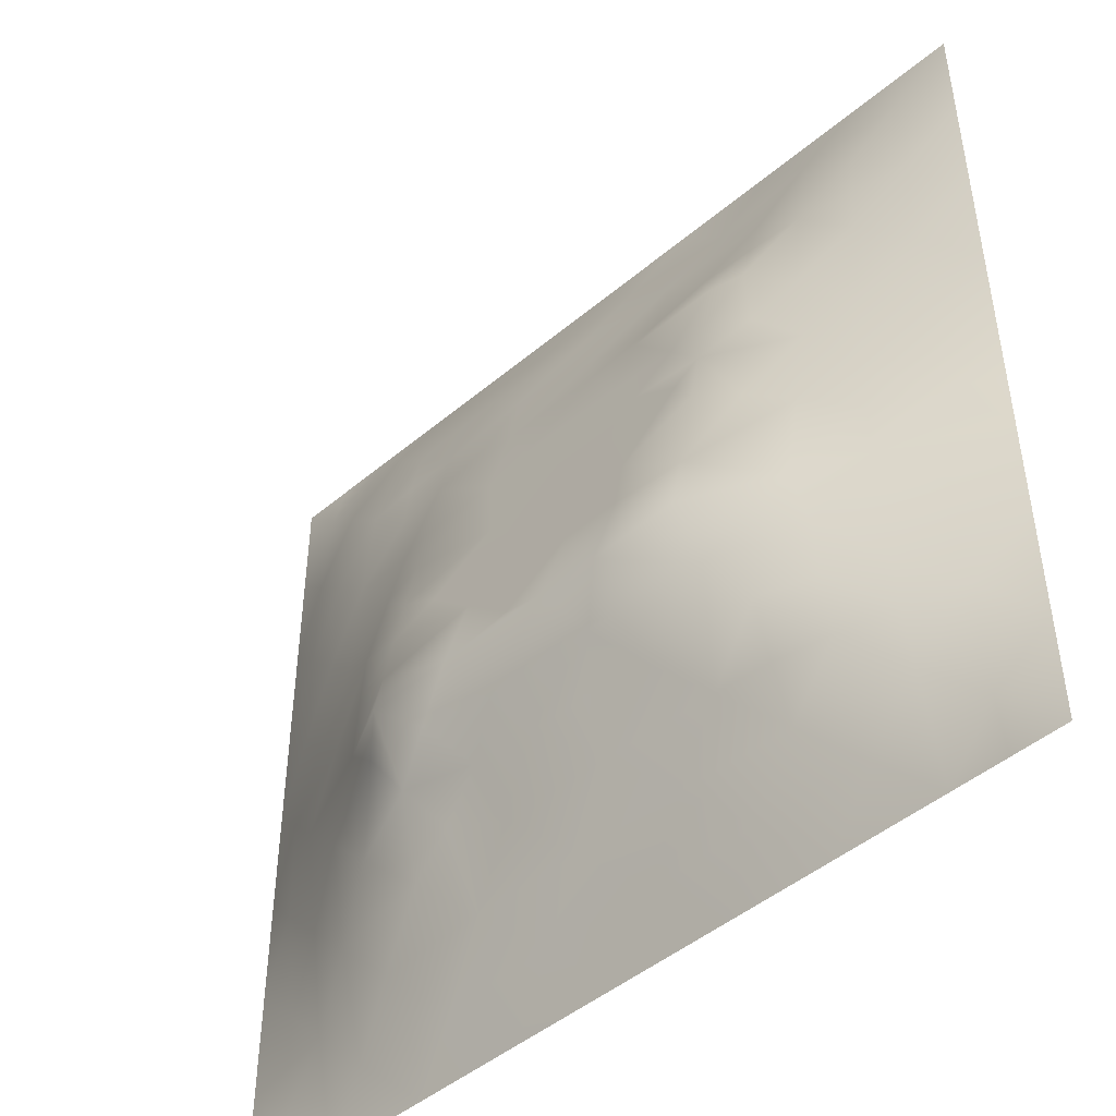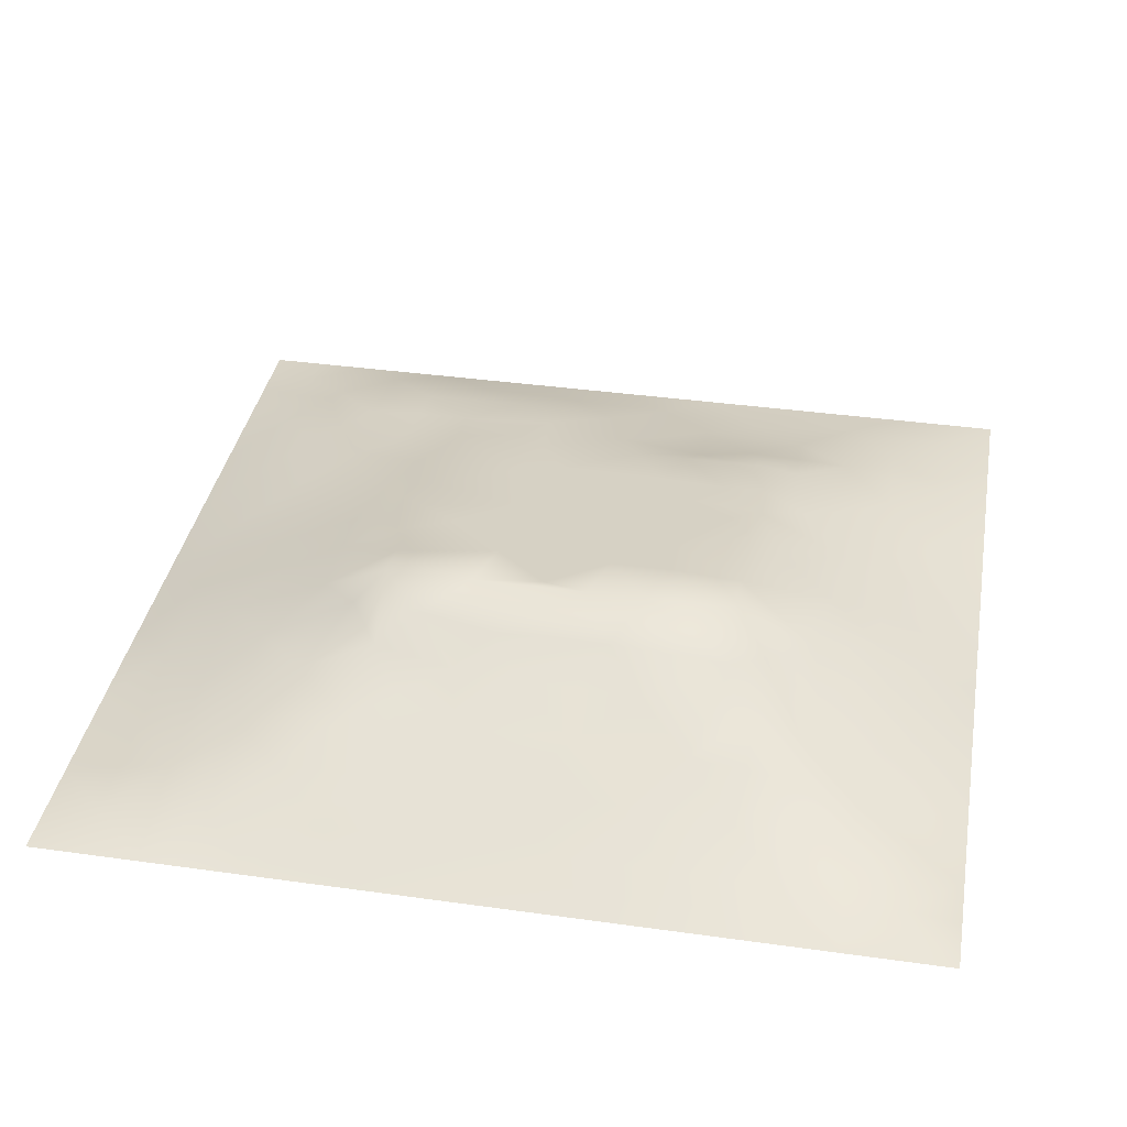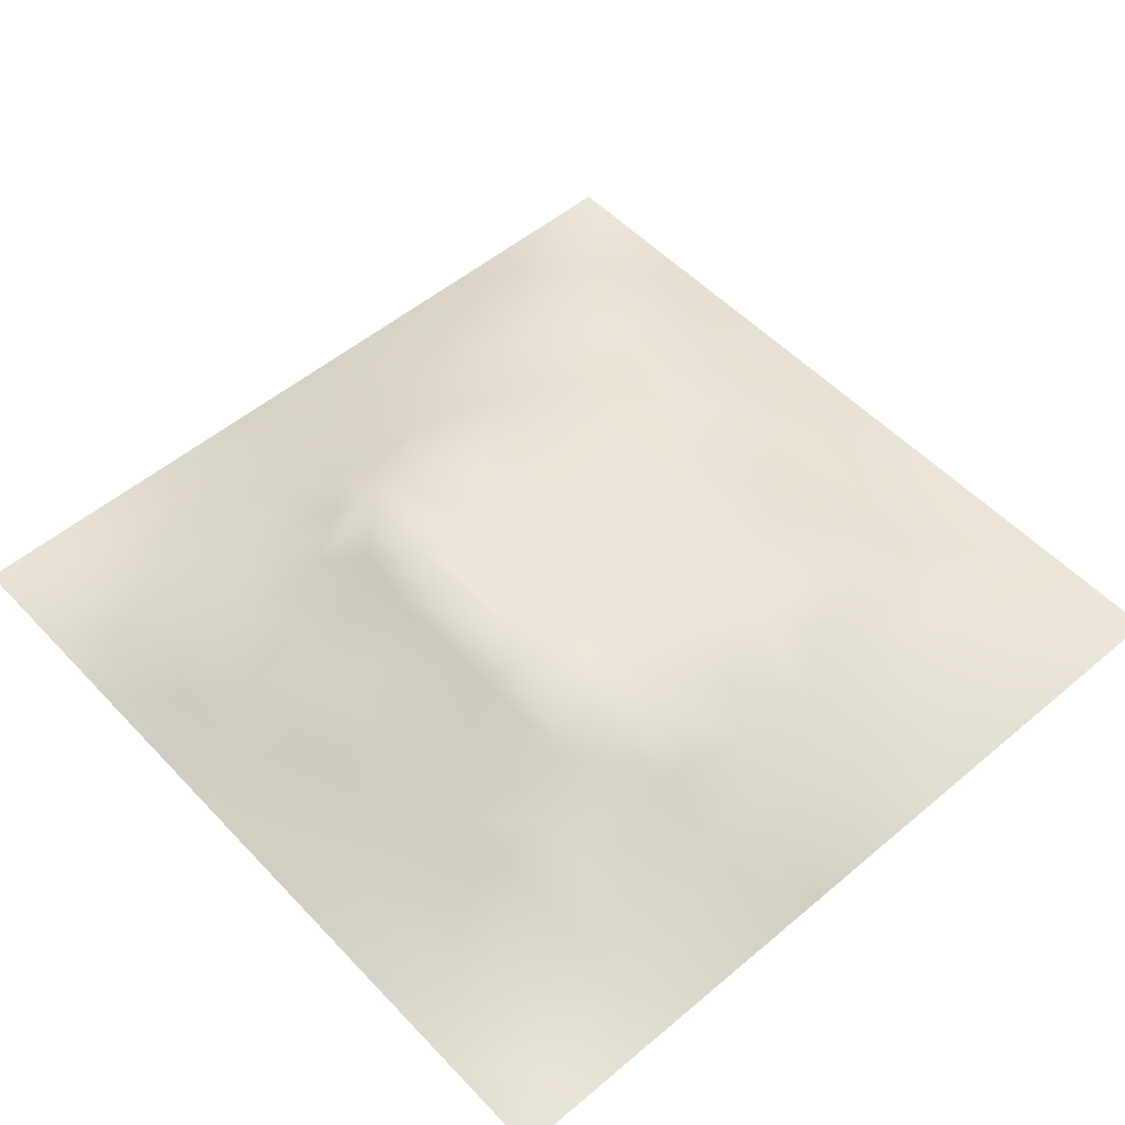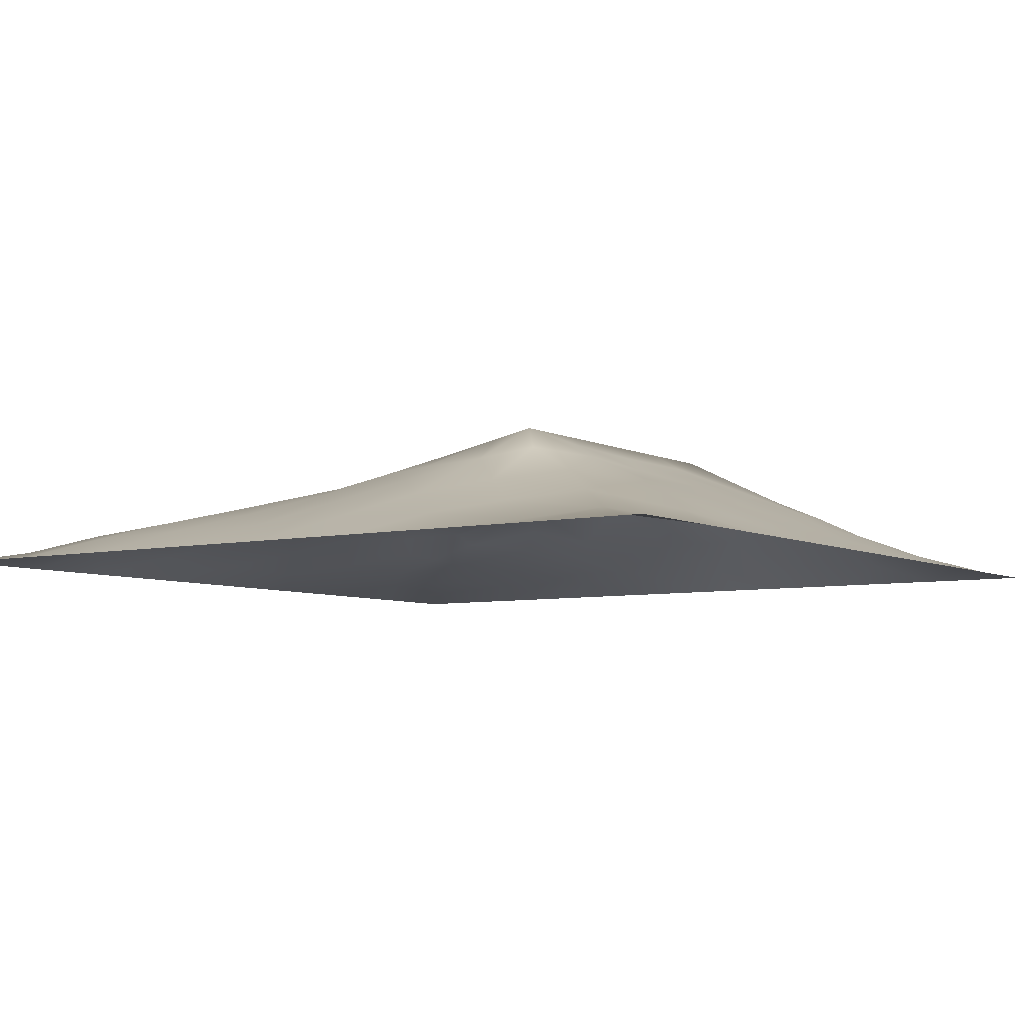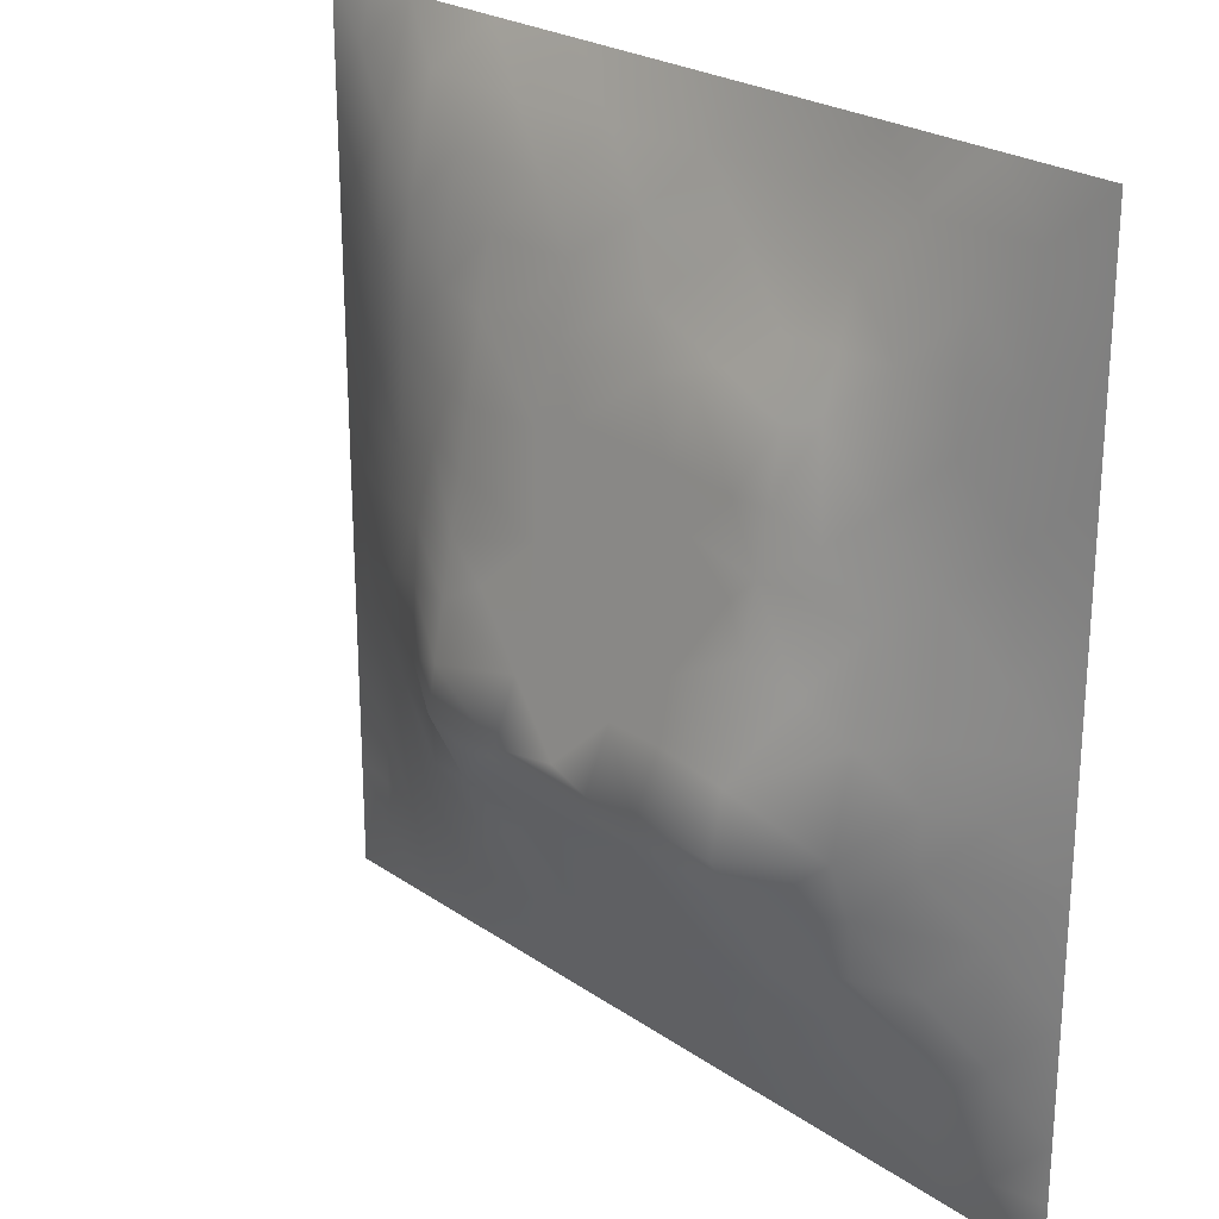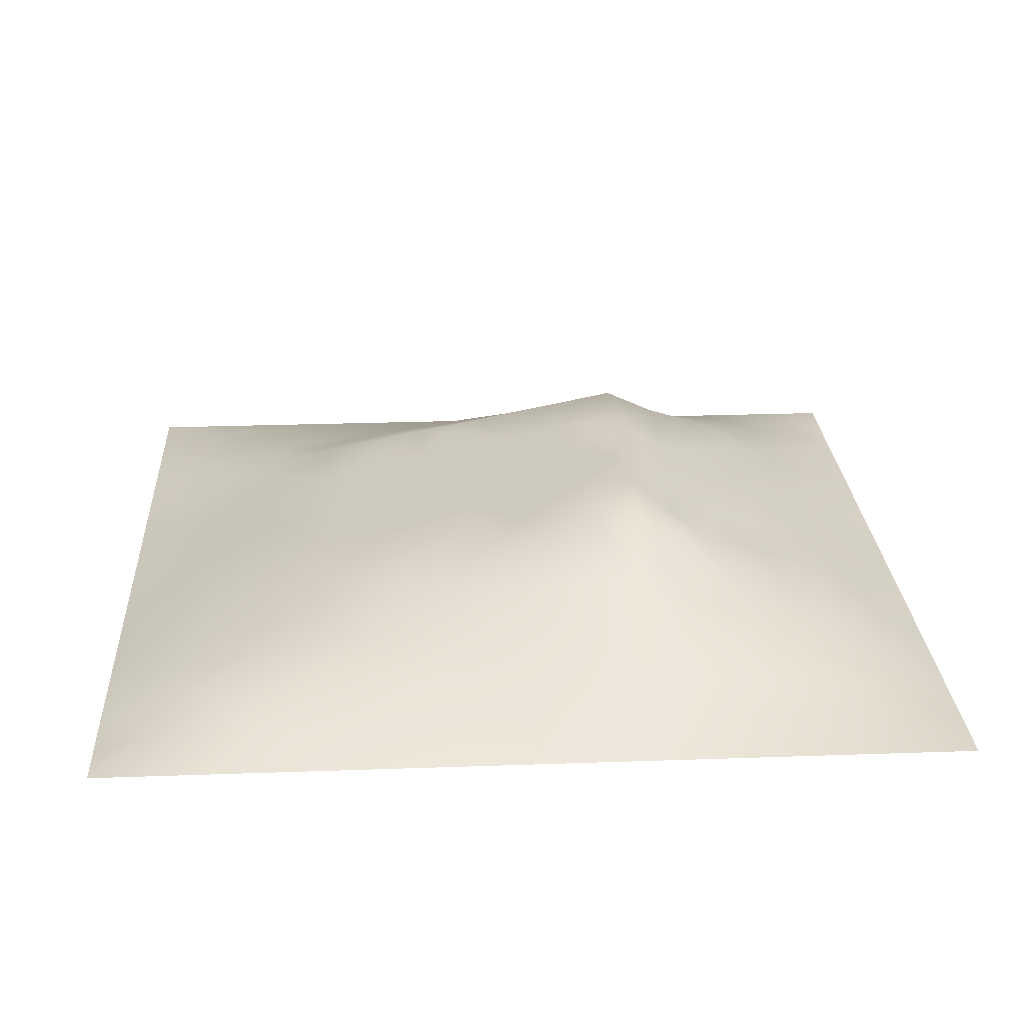
<metadata>
{"format":"obj","ext":"obj","renderer":"f3d","projection":"perspective","resolution":1024,"background":"white","views":[{"elev":-46.8,"azim":43.7,"up":"+Y"},{"elev":37.2,"azim":10.2,"up":"+Z"},{"elev":53.0,"azim":48.0,"up":"+Z"},{"elev":-6.2,"azim":-55.5,"up":"+Z"},{"elev":24.3,"azim":48.3,"up":"+Y"},{"elev":25.2,"azim":-93.3,"up":"+Z"}]}
</metadata>
<code>
v -0 0 -0
v 1 0 -0
v -0 1 0
v 1 1 0
v 0.5025 0.4936 0.1267
v -0 0.5 0
v 0.5 1 0
v 1 0.5 0
v 0.5 -0 0
v 0.2474 0.752 0.06574
v 0.7544 0.7517 0.06573
v 0.2447 0.2433 0.0872
v 0.7601 0.2416 0.09673
v 0.75 0 0
v 0.25 0 0
v 1 0.75 0
v 1 0.25 0
v 0.25 1 0
v 0.75 1 0
v 0 0.25 0
v 0 0.75 -0
v 0.3632 0.2159 0.08795
v 0.6322 0.7713 0.06734
v 0.2396 0.5129 0.09908
v 0.821 0.2442 0.07514
v 0.8828 0.3722 0.06101
v 0.6273 0.1224 0.05137
v 0.8825 0.4351 0.06042
v 0.8776 0.1228 0.02971
v 0.3747 0.1207 0.05498
v 0.1244 0.1231 0.02585
v 0.4937 0.2444 0.1071
v 0.8779 0.6238 0.04312
v 0.631 0.6234 0.1016
v 0.8766 0.8758 0.02325
v 0.375 0.8787 0.04753
v 0.2581 0.5989 0.09016
v 0.1221 0.8781 0.03556
v 0.1216 0.6245 0.04789
v 0.6263 0.8741 0.03292
v 0.1198 0.3726 0.05634
v 0.2481 0.1188 0.05277
v 0.8775 0.75 0.03479
v 0.8811 0.2468 0.05113
v 0.2486 0.8788 0.04417
v 0.7516 0.8746 0.02853
v 0.1231 0.2478 0.04155
v 0.1209 0.7514 0.04526
v 0.3197 0.5924 0.1074
v 0.5883 0.2968 0.1284
v 0.2478 0.8158 0.05702
v 0.8821 0.4981 0.05824
v 0.4287 0.7441 0.07802
v 0.2412 0.4515 0.1053
v 0 0.375 0
v 0.5008 0.8759 0.04084
v 0.5022 0.6224 0.1016
v 0.2417 0.3691 0.11
v 0.121 0.4982 0.05356
v 0.3711 0.4953 0.1264
v 0.6316 0.2439 0.1043
v 0.5011 0.1229 0.0523
v 0.5022 0.3651 0.1519
v 0 0.625 0
v 0 0.875 0
v 0 0.125 0
v 0.625 1 0
v 0.875 1 0
v 0.125 1 0
v 0.375 1 0
v 1 0.375 0
v 1 0.125 0
v 1 0.875 0
v 1 0.625 0
v 0.375 0 0
v 0.125 0 0
v 0.875 0 0
v 0.625 0 0
v 0.753 0.1218 0.04537
v 0.634 0.4944 0.1268
v 0.7705 0.513 0.1019
v 0.06067 0.3116 0.02511
v 0.1815 0.4342 0.08184
v 0.1822 0.3083 0.0752
v 0.05993 0.4365 0.02856
v 0.688 0.9356 0.009506
v 0.6902 0.8122 0.04974
v 0.563 0.9375 0.01898
v 0.05976 0.6876 0.02584
v 0.1833 0.6884 0.06472
v 0.06067 0.5617 0.02556
v 0.1864 0.9407 0.025
v 0.1842 0.8157 0.05269
v 0.06143 0.9386 0.01287
v 0.4374 0.5585 0.1141
v 0.8775 0.8131 0.03075
v 0.5517 0.7446 0.07802
v 0.3114 0.8153 0.05854
v 0.4377 0.9382 0.02119
v 0.9396 0.8127 0.0189
v 0.8157 0.8138 0.04326
v 0.9383 0.9381 0.01075
v 0.8802 0.1841 0.04374
v 0.5675 0.5581 0.1143
v 0.7201 0.4211 0.1411
v 0.8246 0.5896 0.06696
v 0.8175 0.6877 0.06092
v 0.9395 0.5615 0.02446
v 0.753 0.8132 0.0473
v 0.6913 0.5824 0.1097
v 0.4359 0.4295 0.1392
v 0.1869 0.05929 0.02403
v 0.06217 0.06205 0.00928
v 0.1847 0.183 0.05486
v 0.3123 0.06067 0.02564
v 0.3102 0.1813 0.07641
v 0.4378 0.06124 0.02642
v 0.8135 0.06124 0.01883
v 0.9385 0.06157 0.01142
v 0.5585 0.243 0.1046
v 0.569 0.4294 0.1394
v 0.5264 0.8038 0.05695
v 0.5655 0.1833 0.07971
v 0.6927 0.1825 0.07538
v 0.5633 0.06173 0.02524
v 0.9409 0.3113 0.02821
v 0.8212 0.3076 0.08202
v 0.9424 0.4363 0.03241
v 0.3123 0.9401 0.02528
v 0.4654 0.6772 0.09098
v 0.8183 0.1825 0.05942
v 0.8128 0.3672 0.09834
v 0.6885 0.06103 0.02455
v 0.06237 0.1244 0.01246
v 0.94 0.1864 0.02189
v 0.4374 0.1823 0.08203
v 0.06356 0.1872 0.01125
v 0.3864 0.7683 0.07164
v 0.9389 0.687 0.01991
v 0.3715 0.3092 0.1345
v 0.05991 0.8135 0.02331
v 0.8131 0.9383 0.01615
v 0.1831 0.561 0.07274
v 0.7725 0.6488 0.08045
v 0.3201 0.5292 0.1197
v 0.7206 0.3529 0.1545
v 0.3208 0.3512 0.1545
v 0.7189 0.7453 0.07803
v 0.3191 0.7436 0.07801
v 0.6195 0.3526 0.1545
v 0.3207 0.4018 0.1445
v 0.2884 0.324 0.1253
v 0.7195 0.6103 0.1042
v 0.7265 0.2913 0.1242
v 0.6744 0.6695 0.09241
v 0.3257 0.2675 0.1142
v 0.2784 0.6575 0.08631
v 0.7194 0.5373 0.1184
v 0.6145 0.7449 0.07803
v 0.3204 0.4656 0.1321
v 0.4208 0.3518 0.1545
v 1 0.0625 -0
v 0.5527 0.3523 0.1545
v 0.0625 1 0
v 0.4168 0.2519 0.1054
v 0.4261 0.818 0.06295
v 0.822 0.4787 0.08505
v 0.7563 0.181 0.07211
v 0.7192 0.6726 0.09211
v 0.4144 0.6607 0.09421
v 0.6356 0.4298 0.1394
v 0.3195 0.6546 0.09525
v 0.5912 0.675 0.09153
v 0.9375 0 -0
v 0.4578 0.2956 0.1281
v 0.2472 0.182 0.06667
v 1 0.4375 0
f 1 113 66
f 155 34 153
f 4 68 102
f 96 101 43
f 144 11 169
f 10 93 90
f 164 3 94
f 31 134 113
f 134 137 66
f 134 66 113
f 115 112 15
f 31 137 134
f 73 102 100
f 127 132 154
f 76 113 1
f 57 170 95
f 15 112 76
f 115 15 75
f 45 51 98
f 137 31 47
f 32 136 123
f 22 30 136
f 22 156 116
f 62 123 136
f 165 136 32
f 115 30 42
f 152 156 147
f 143 59 24
f 116 30 22
f 42 112 115
f 114 47 31
f 84 152 58
f 83 24 59
f 116 42 30
f 54 151 160
f 75 117 115
f 148 169 11
f 165 22 136
f 26 127 126
f 83 58 54
f 146 154 132
f 63 121 111
f 30 115 117
f 169 148 155
f 153 169 155
f 72 135 119
f 10 51 93
f 54 58 151
f 129 45 36
f 112 31 76
f 57 173 130
f 84 58 41
f 113 76 31
f 149 98 10
f 9 125 117
f 120 50 32
f 157 10 90
f 82 137 47
f 84 12 152
f 12 176 116
f 172 49 170
f 20 137 82
f 159 173 155
f 20 66 137
f 55 20 82
f 34 155 173
f 23 40 122
f 92 45 129
f 149 172 170
f 176 42 116
f 128 8 52
f 107 33 43
f 139 43 33
f 38 92 69
f 49 37 145
f 161 140 175
f 45 98 36
f 122 53 97
f 110 153 34
f 162 72 119
f 16 100 139
f 108 52 8
f 93 38 48
f 62 117 125
f 37 90 143
f 143 90 39
f 94 69 164
f 79 131 168
f 129 70 18
f 149 170 53
f 92 18 69
f 128 26 71
f 2 162 119
f 93 92 38
f 126 71 26
f 27 124 123
f 150 146 171
f 48 38 141
f 65 94 3
f 35 142 101
f 21 141 65
f 38 94 141
f 46 101 142
f 65 141 94
f 39 90 48
f 51 45 93
f 23 122 97
f 61 123 124
f 145 160 60
f 92 129 18
f 140 161 147
f 89 39 48
f 48 141 89
f 42 176 114
f 89 21 64
f 21 89 141
f 79 118 131
f 149 10 157
f 6 91 64
f 165 175 140
f 6 55 85
f 24 83 54
f 152 147 58
f 151 58 147
f 63 163 121
f 24 54 160
f 34 173 57
f 123 62 27
f 27 125 133
f 43 101 107
f 56 88 99
f 39 89 91
f 169 153 144
f 59 85 83
f 106 52 33
f 37 157 90
f 37 143 24
f 149 138 98
f 26 28 132
f 135 72 17
f 155 148 159
f 51 10 98
f 78 133 125
f 17 126 135
f 104 95 5
f 130 53 170
f 44 135 126
f 105 158 80
f 57 95 104
f 39 91 143
f 34 57 104
f 156 152 12
f 43 139 100
f 53 138 149
f 91 6 59
f 60 160 111
f 11 144 107
f 103 44 25
f 50 150 163
f 119 29 77
f 80 110 104
f 124 154 61
f 12 116 156
f 41 83 85
f 37 49 157
f 144 153 106
f 96 43 100
f 106 153 81
f 110 34 104
f 101 11 107
f 80 104 5
f 158 153 110
f 121 171 80
f 105 146 132
f 81 153 158
f 158 110 80
f 99 36 56
f 167 106 81
f 36 99 129
f 107 106 33
f 11 109 148
f 82 47 41
f 29 131 118
f 59 143 91
f 74 108 8
f 87 148 109
f 84 41 47
f 35 100 102
f 138 53 166
f 144 106 107
f 111 5 60
f 156 140 147
f 95 60 5
f 88 56 40
f 118 77 29
f 161 175 163
f 12 84 114
f 108 33 52
f 47 114 84
f 56 166 122
f 74 139 108
f 111 151 161
f 35 101 96
f 35 96 100
f 122 166 53
f 151 147 161
f 86 46 142
f 53 130 97
f 55 82 85
f 68 142 102
f 42 114 112
f 142 35 102
f 87 46 40
f 46 109 101
f 19 86 142
f 88 40 86
f 23 87 40
f 86 40 46
f 23 148 87
f 87 109 46
f 33 108 139
f 23 159 148
f 24 145 37
f 56 122 40
f 67 88 86
f 31 112 114
f 7 70 99
f 67 7 88
f 19 67 86
f 68 19 142
f 41 85 82
f 83 41 58
f 73 4 102
f 16 73 100
f 74 16 139
f 177 8 128
f 138 166 98
f 126 17 71
f 48 90 93
f 77 118 14
f 60 95 145
f 28 52 167
f 49 145 95
f 163 175 50
f 70 129 99
f 57 130 170
f 109 11 101
f 25 44 127
f 64 91 89
f 25 127 13
f 22 165 156
f 132 127 26
f 151 111 160
f 131 13 168
f 131 25 13
f 36 98 166
f 105 132 167
f 167 52 106
f 105 167 81
f 105 81 158
f 166 56 36
f 171 105 80
f 29 119 135
f 121 80 5
f 52 28 128
f 121 5 111
f 63 111 161
f 44 126 127
f 176 12 114
f 163 150 121
f 28 26 128
f 163 63 161
f 120 123 61
f 124 27 79
f 23 97 159
f 97 130 173
f 154 13 127
f 154 146 150
f 124 13 154
f 160 145 24
f 174 2 119
f 133 78 14
f 171 121 150
f 133 79 27
f 71 177 128
f 120 32 123
f 85 59 6
f 77 174 119
f 9 117 75
f 93 45 92
f 78 125 9
f 50 120 61
f 118 133 14
f 136 30 62
f 135 44 103
f 103 131 29
f 117 62 30
f 79 133 118
f 168 13 124
f 168 124 79
f 95 170 49
f 103 25 131
f 7 99 88
f 135 103 29
f 167 132 28
f 125 27 62
f 49 172 157
f 172 149 157
f 97 173 159
f 32 175 165
f 140 156 165
f 171 146 105
f 94 38 69
f 32 50 175
f 150 50 154
f 61 154 50

</code>
